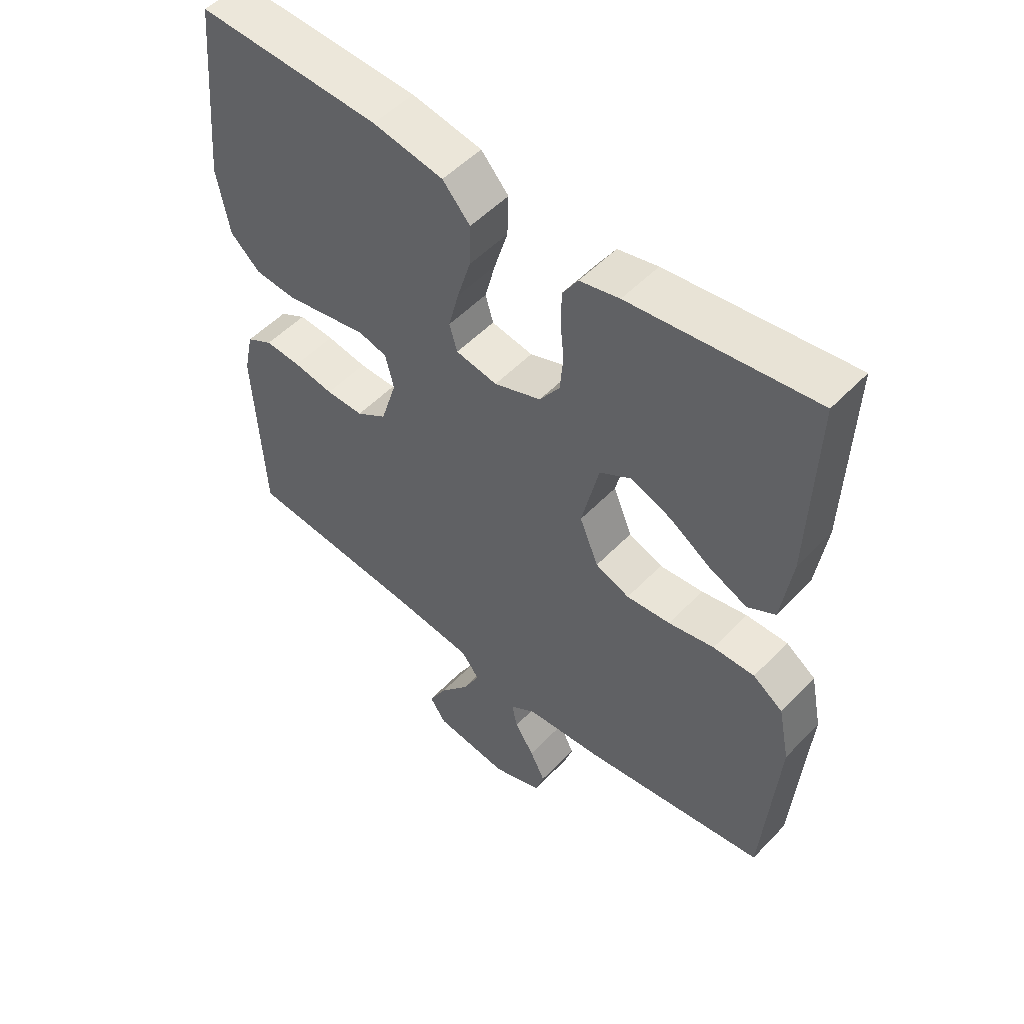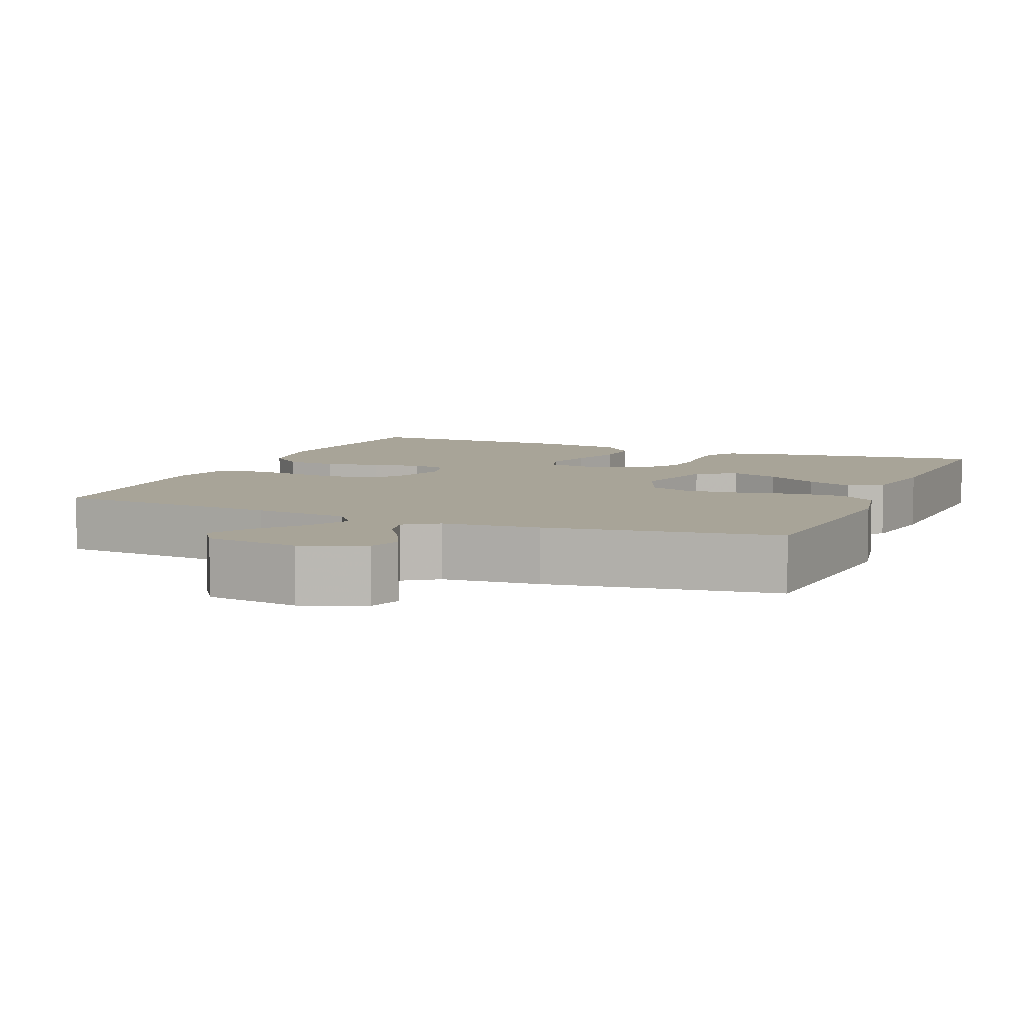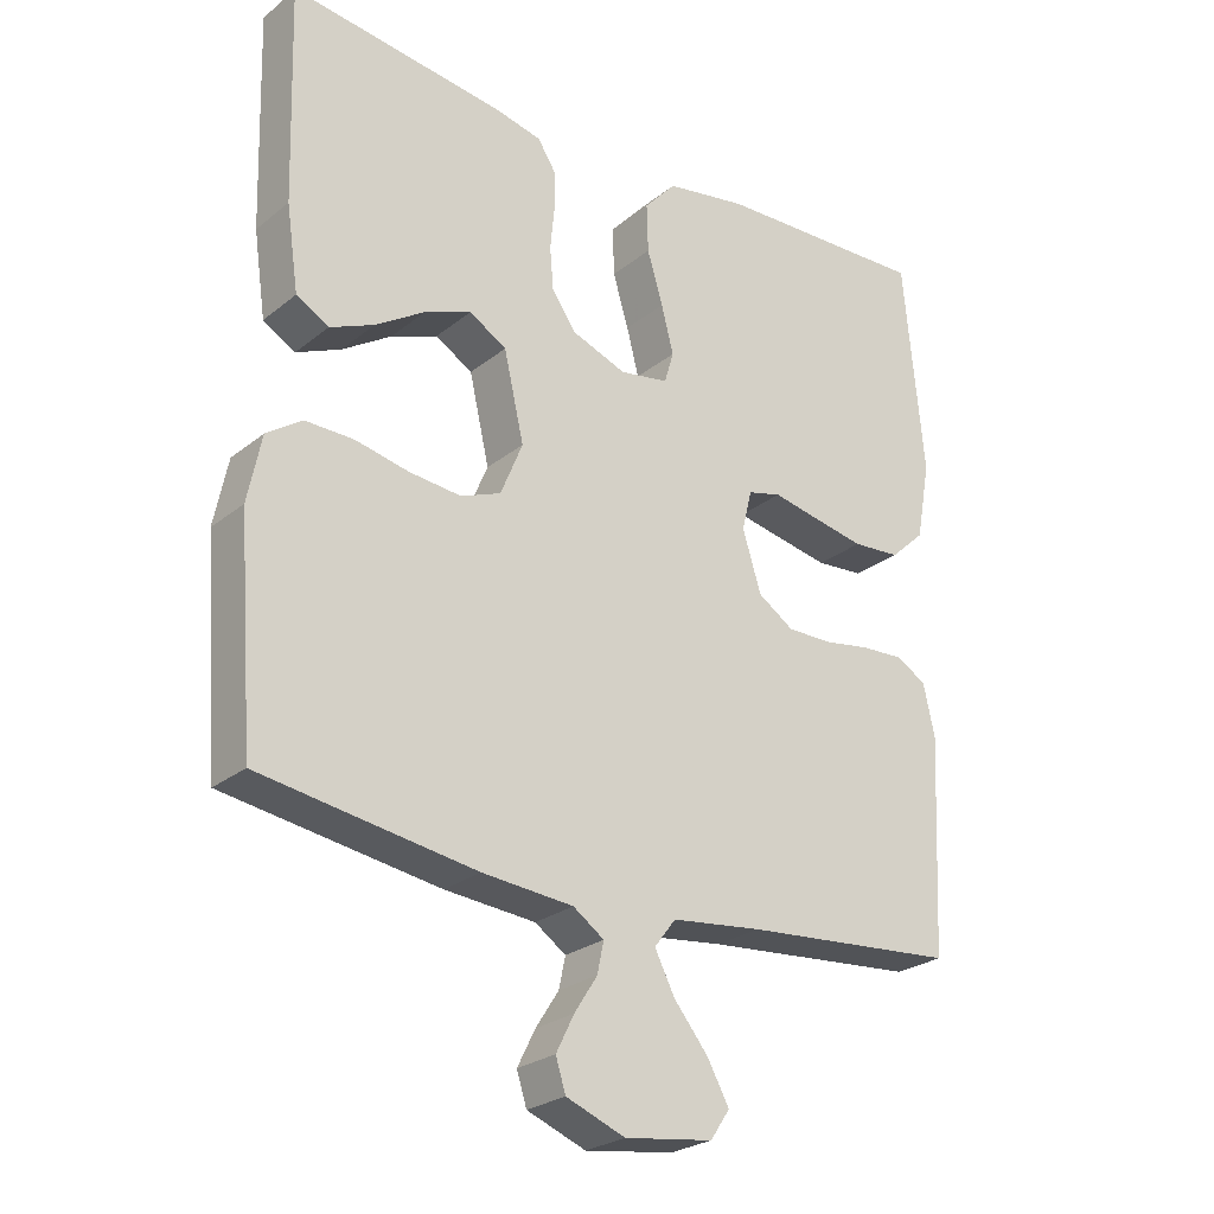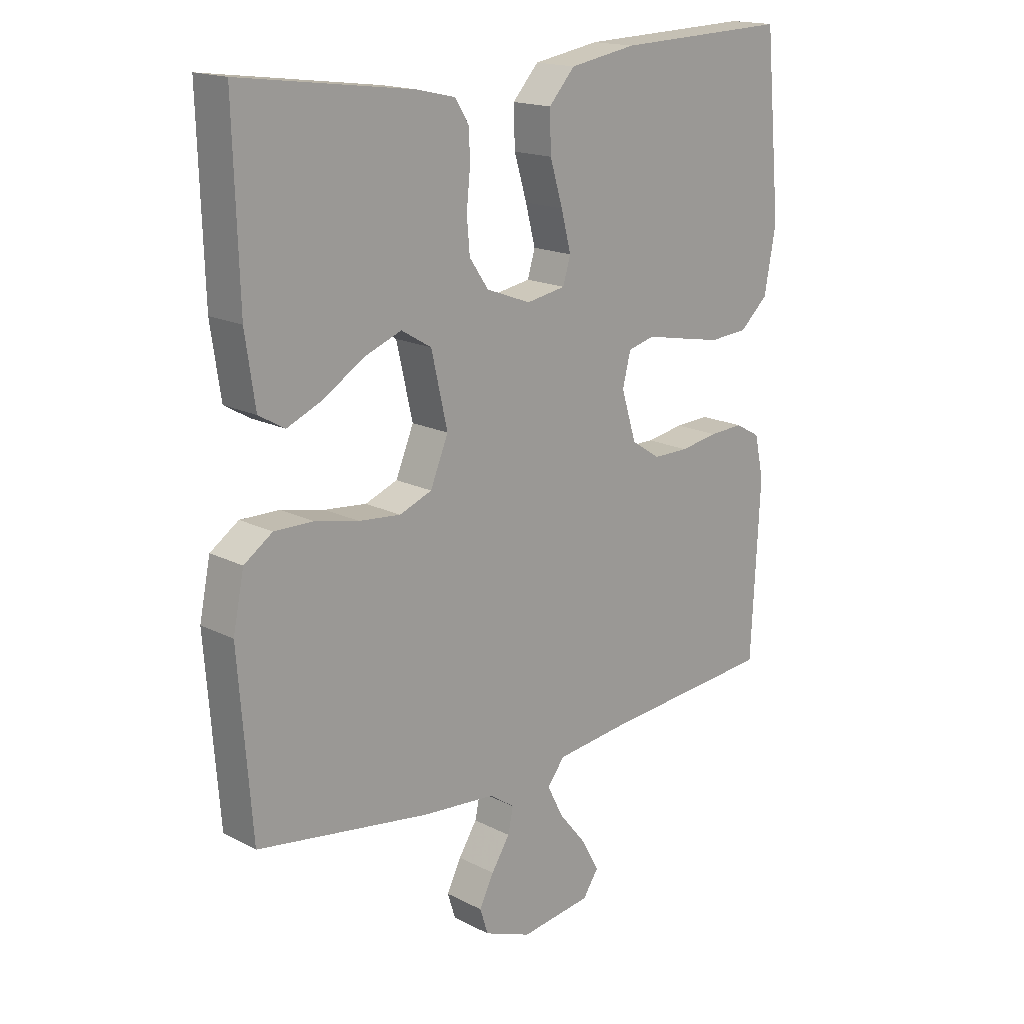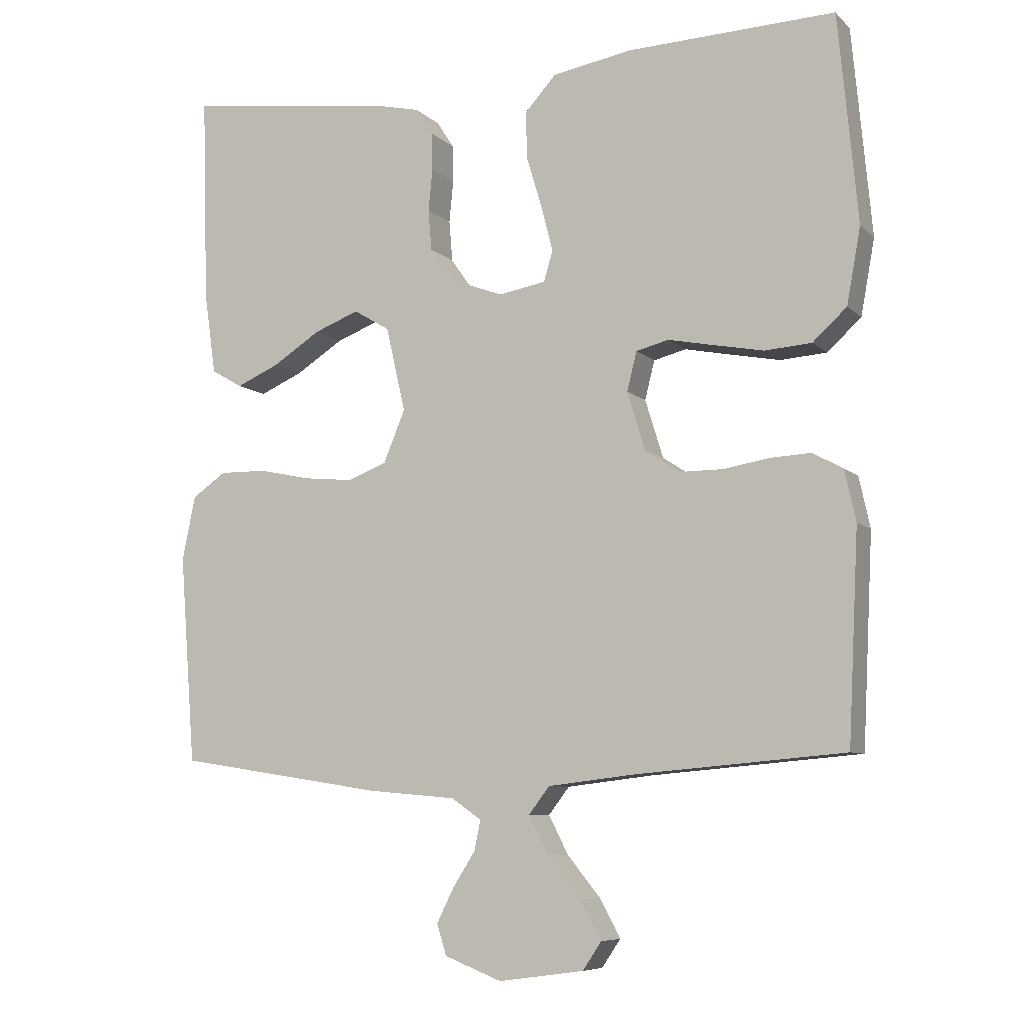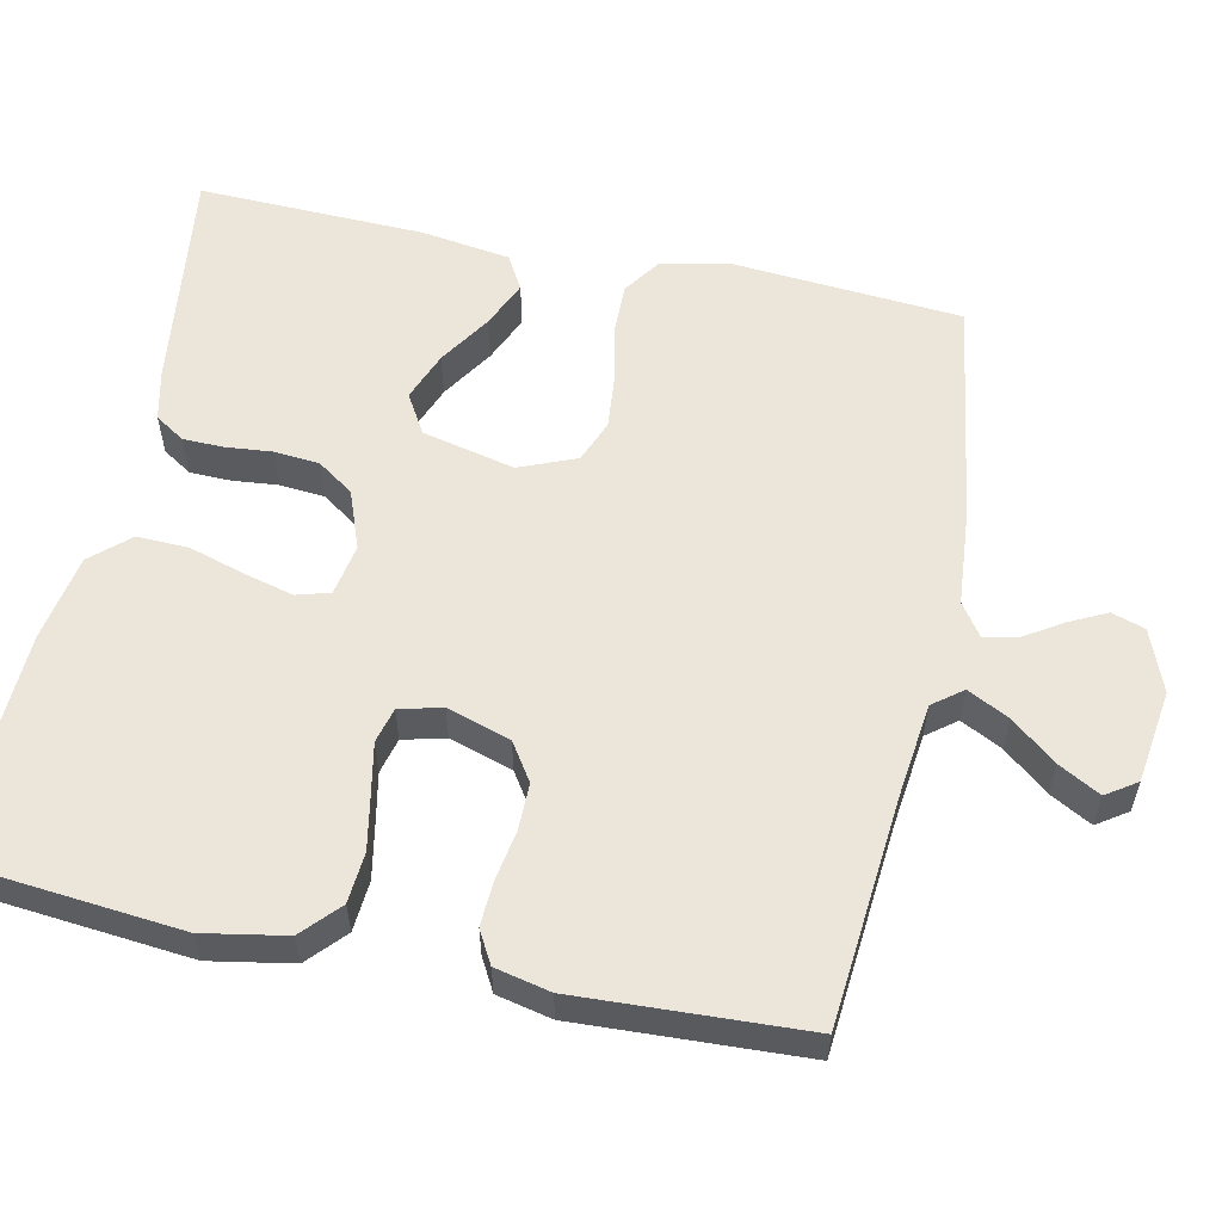
<metadata>
{"format":"obj","ext":"obj","renderer":"f3d","projection":"perspective","resolution":1024,"background":"white","views":[{"elev":52.2,"azim":-137.9,"up":"+Z"},{"elev":7.0,"azim":-157.2,"up":"+Y"},{"elev":-25.6,"azim":-38.5,"up":"+Z"},{"elev":17.1,"azim":-44.3,"up":"+Z"},{"elev":-7.7,"azim":24.2,"up":"+Z"},{"elev":57.2,"azim":102.1,"up":"+Y"}]}
</metadata>
<code>
v 0.5 0.07 -0.5
v 0.2 0.07 -0.526
v 0.074 0.07 -0.541
v 0.044 0.07 -0.58
v 0.072 0.07 -0.635
v 0.12 0.07 -0.694
v 0.15 0.07 -0.749
v 0.123 0.07 -0.789
v 0 0.07 -0.806
v -0.082 0.07 -0.774
v -0.096 0.07 -0.73
v -0.071 0.07 -0.68
v -0.039 0.07 -0.63
v -0.03 0.07 -0.587
v -0.073 0.07 -0.557
v -0.2 0.07 -0.546
v -0.5 0.07 -0.5
v -0.523 0.07 -0.2
v -0.504 0.07 -0.107
v -0.455 0.07 -0.073
v -0.387 0.07 -0.074
v -0.312 0.07 -0.09
v -0.24 0.07 -0.097
v -0.184 0.07 -0.075
v -0.153 0.07 0
v -0.181 0.07 0.122
v -0.233 0.07 0.153
v -0.298 0.07 0.128
v -0.367 0.07 0.084
v -0.429 0.07 0.057
v -0.474 0.07 0.083
v -0.491 0.07 0.2
v -0.5 0.07 0.5
v -0.2 0.07 0.461
v -0.135 0.07 0.446
v -0.11 0.07 0.407
v -0.109 0.07 0.353
v -0.115 0.07 0.292
v -0.11 0.07 0.233
v -0.077 0.07 0.185
v 0 0.07 0.156
v 0.068 0.07 0.168
v 0.081 0.07 0.212
v 0.064 0.07 0.278
v 0.042 0.07 0.351
v 0.04 0.07 0.419
v 0.085 0.07 0.469
v 0.2 0.07 0.489
v 0.5 0.07 0.5
v 0.528 0.07 0.2
v 0.508 0.07 0.091
v 0.459 0.07 0.046
v 0.392 0.07 0.041
v 0.319 0.07 0.055
v 0.254 0.07 0.068
v 0.207 0.07 0.056
v 0.193 0.07 0
v 0.219 0.07 -0.084
v 0.269 0.07 -0.117
v 0.331 0.07 -0.117
v 0.397 0.07 -0.106
v 0.456 0.07 -0.103
v 0.499 0.07 -0.127
v 0.515 0.07 -0.2
v 0.5 0 -0.5
v 0.2 0 -0.526
v 0.074 0 -0.541
v 0.044 0 -0.58
v 0.072 0 -0.635
v 0.12 0 -0.694
v 0.15 0 -0.749
v 0.123 0 -0.789
v 0 0 -0.806
v -0.082 0 -0.774
v -0.096 0 -0.73
v -0.071 0 -0.68
v -0.039 0 -0.63
v -0.03 0 -0.587
v -0.073 0 -0.557
v -0.2 0 -0.546
v -0.5 0 -0.5
v -0.523 0 -0.2
v -0.504 0 -0.107
v -0.455 0 -0.073
v -0.387 0 -0.074
v -0.312 0 -0.09
v -0.24 0 -0.097
v -0.184 0 -0.075
v -0.153 0 0
v -0.181 0 0.122
v -0.233 0 0.153
v -0.298 0 0.128
v -0.367 0 0.084
v -0.429 0 0.057
v -0.474 0 0.083
v -0.491 0 0.2
v -0.5 0 0.5
v -0.2 0 0.461
v -0.135 0 0.446
v -0.11 0 0.407
v -0.109 0 0.353
v -0.115 0 0.292
v -0.11 0 0.233
v -0.077 0 0.185
v 0 0 0.156
v 0.068 0 0.168
v 0.081 0 0.212
v 0.064 0 0.278
v 0.042 0 0.351
v 0.04 0 0.419
v 0.085 0 0.469
v 0.2 0 0.489
v 0.5 0 0.5
v 0.528 0 0.2
v 0.508 0 0.091
v 0.459 0 0.046
v 0.392 0 0.041
v 0.319 0 0.055
v 0.254 0 0.068
v 0.207 0 0.056
v 0.193 0 0
v 0.219 0 -0.084
v 0.269 0 -0.117
v 0.331 0 -0.117
v 0.397 0 -0.106
v 0.456 0 -0.103
v 0.499 0 -0.127
v 0.515 0 -0.2
f 63 64 1 2
f 60 61 62 63
f 59 60 63 2
f 58 59 2 3
f 57 58 3 4
f 56 57 4
f 52 53 54 55
f 50 51 52 55
f 50 55 56
f 49 50 56
f 48 49 56
f 44 45 46 47
f 43 44 47 48
f 42 43 48 56
f 35 36 37 38
f 35 38 39
f 34 35 39
f 33 34 39
f 32 33 39 40
f 28 29 30 31
f 27 28 31 32
f 19 20 21 22
f 19 22 23
f 18 19 23
f 15 16 17 18
f 14 15 18 23
f 10 11 12 13
f 8 9 10 13
f 8 13 14
f 5 6 7 8
f 4 5 8 14
f 41 42 56 4
f 27 32 40 41
f 26 27 41
f 25 26 41 4
f 4 14 23 24
f 4 24 25
f 66 65 128 127
f 127 126 125 124
f 66 127 124 123
f 67 66 123 122
f 68 67 122 121
f 68 121 120
f 119 118 117 116
f 119 116 115 114
f 120 119 114
f 120 114 113
f 120 113 112
f 111 110 109 108
f 112 111 108 107
f 120 112 107 106
f 102 101 100 99
f 103 102 99
f 103 99 98
f 103 98 97
f 104 103 97 96
f 95 94 93 92
f 96 95 92 91
f 86 85 84 83
f 87 86 83
f 87 83 82
f 82 81 80 79
f 87 82 79 78
f 77 76 75 74
f 77 74 73 72
f 78 77 72
f 72 71 70 69
f 78 72 69 68
f 68 120 106 105
f 105 104 96 91
f 105 91 90
f 68 105 90 89
f 88 87 78 68
f 89 88 68
f 1 65 66 2
f 2 66 67 3
f 3 67 68 4
f 4 68 69 5
f 5 69 70 6
f 6 70 71 7
f 7 71 72 8
f 8 72 73 9
f 9 73 74 10
f 10 74 75 11
f 11 75 76 12
f 12 76 77 13
f 13 77 78 14
f 14 78 79 15
f 15 79 80 16
f 16 80 81 17
f 17 81 82 18
f 18 82 83 19
f 19 83 84 20
f 20 84 85 21
f 21 85 86 22
f 22 86 87 23
f 23 87 88 24
f 24 88 89 25
f 25 89 90 26
f 26 90 91 27
f 27 91 92 28
f 28 92 93 29
f 29 93 94 30
f 30 94 95 31
f 31 95 96 32
f 32 96 97 33
f 33 97 98 34
f 34 98 99 35
f 35 99 100 36
f 36 100 101 37
f 37 101 102 38
f 38 102 103 39
f 39 103 104 40
f 40 104 105 41
f 41 105 106 42
f 42 106 107 43
f 43 107 108 44
f 44 108 109 45
f 45 109 110 46
f 46 110 111 47
f 47 111 112 48
f 48 112 113 49
f 49 113 114 50
f 50 114 115 51
f 51 115 116 52
f 52 116 117 53
f 53 117 118 54
f 54 118 119 55
f 55 119 120 56
f 56 120 121 57
f 57 121 122 58
f 58 122 123 59
f 59 123 124 60
f 60 124 125 61
f 61 125 126 62
f 62 126 127 63
f 63 127 128 64
f 64 128 65 1

</code>
